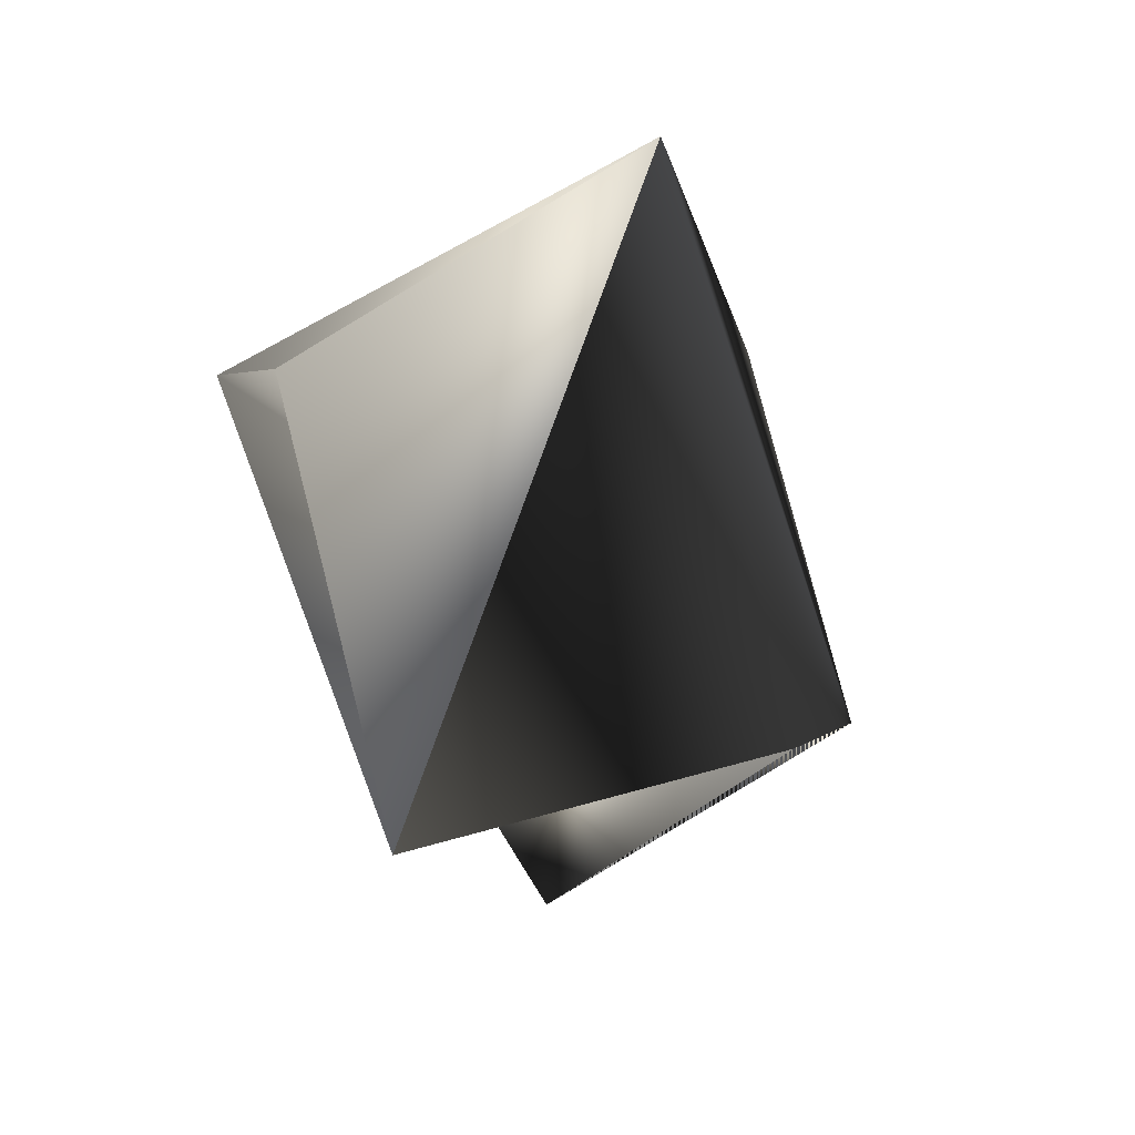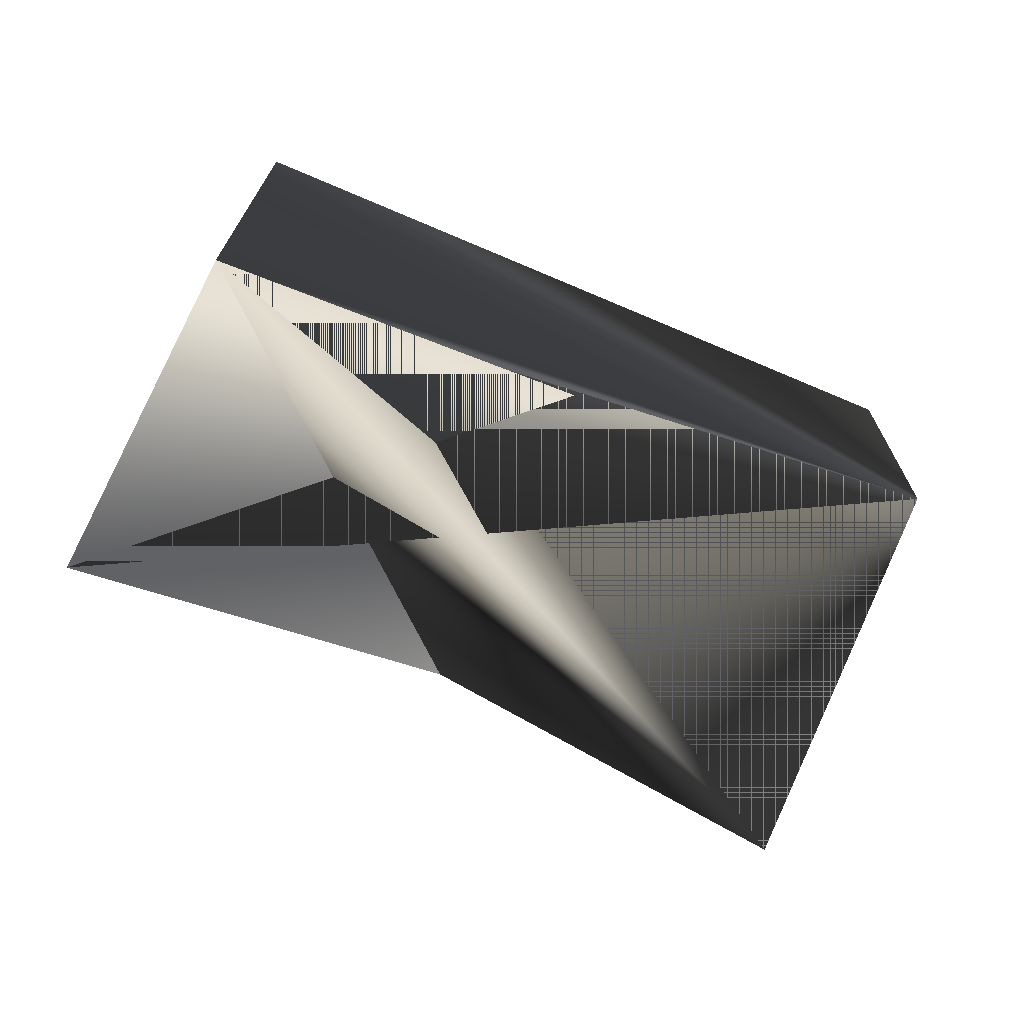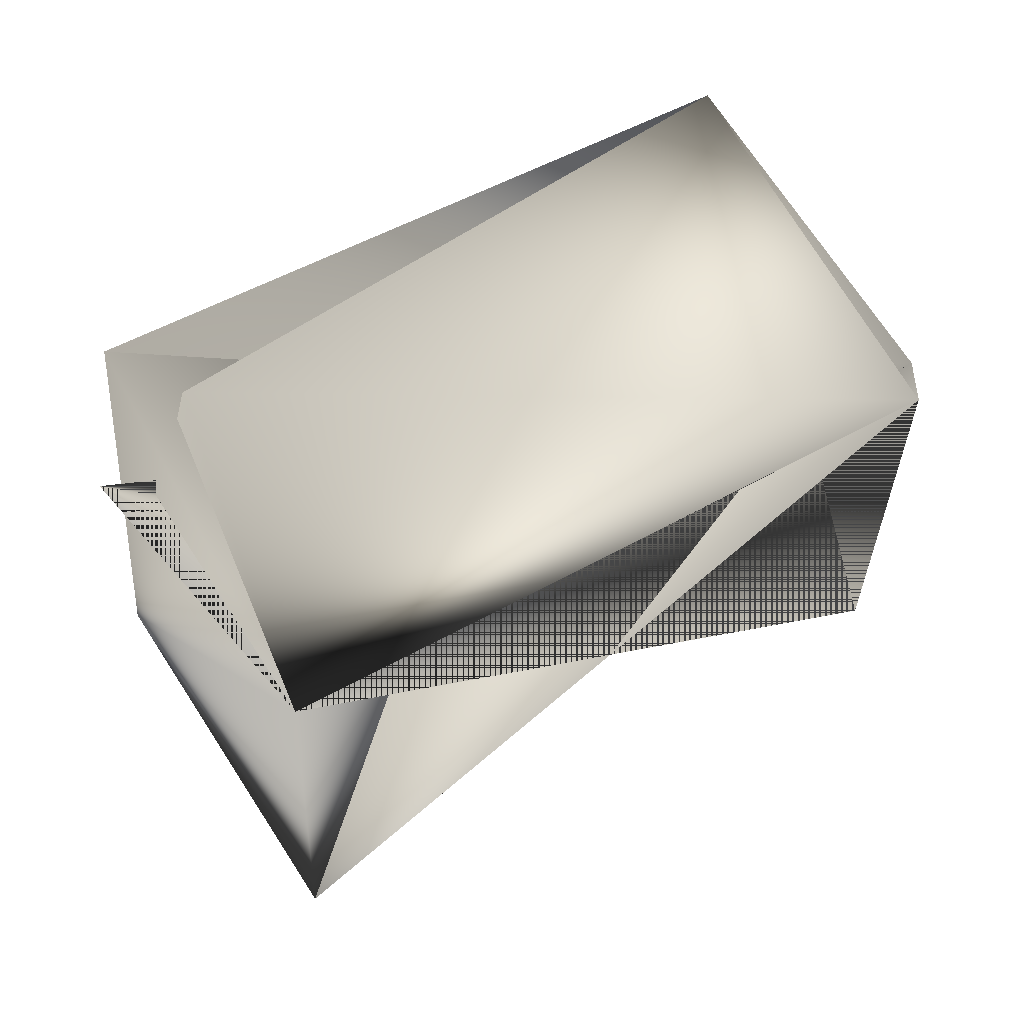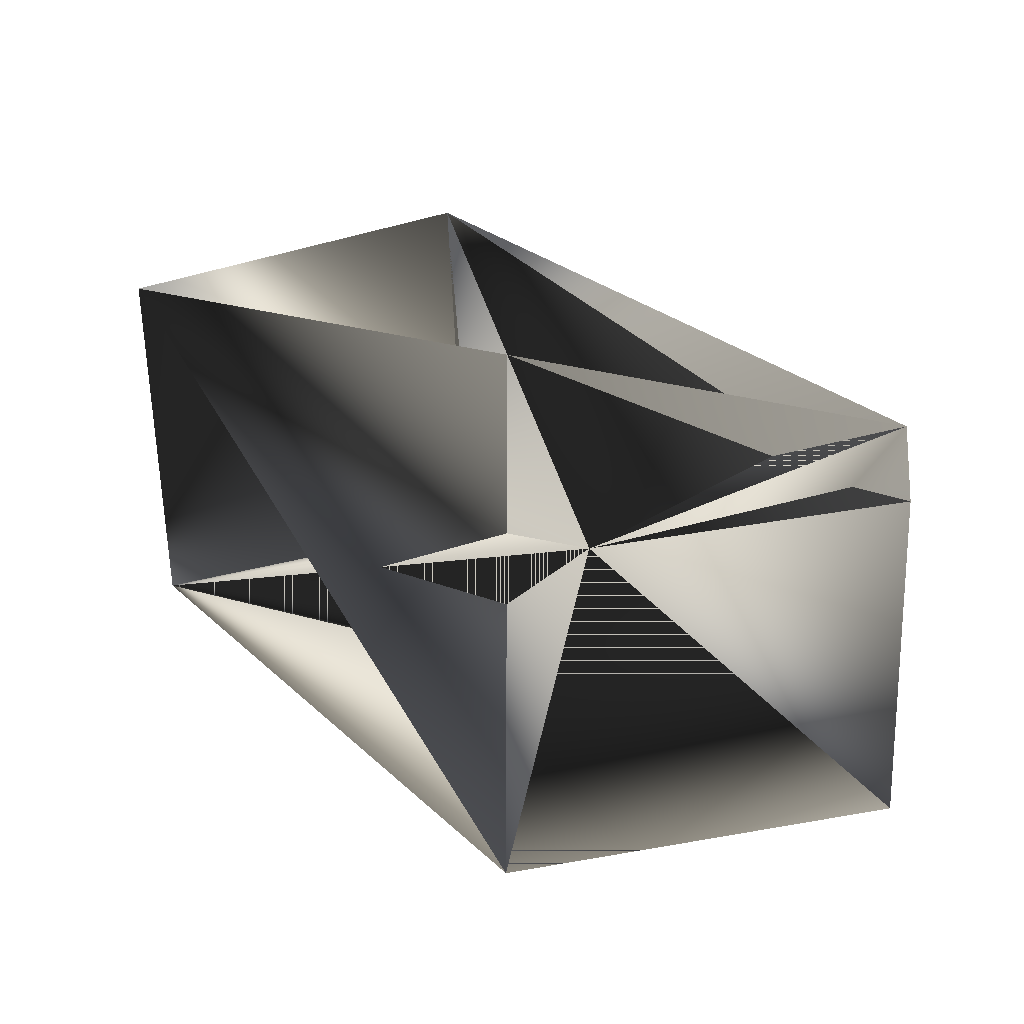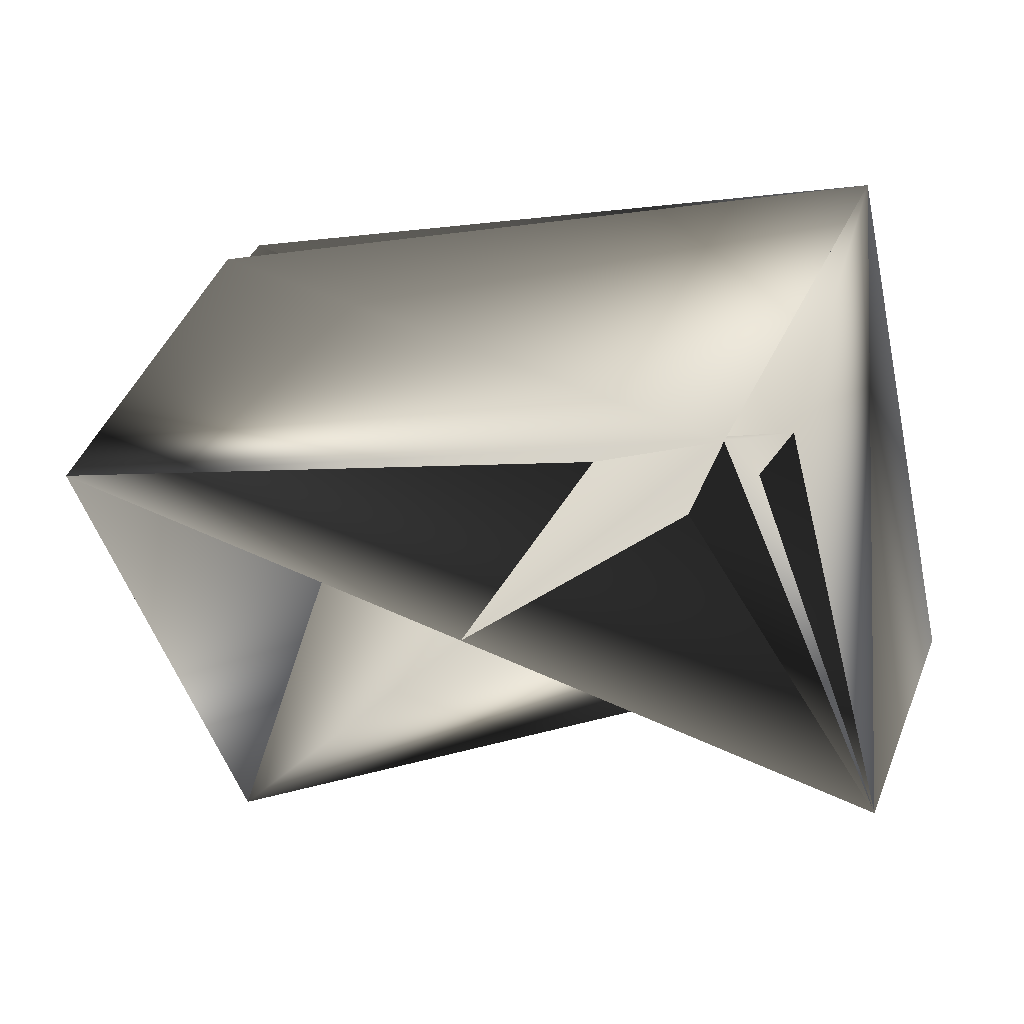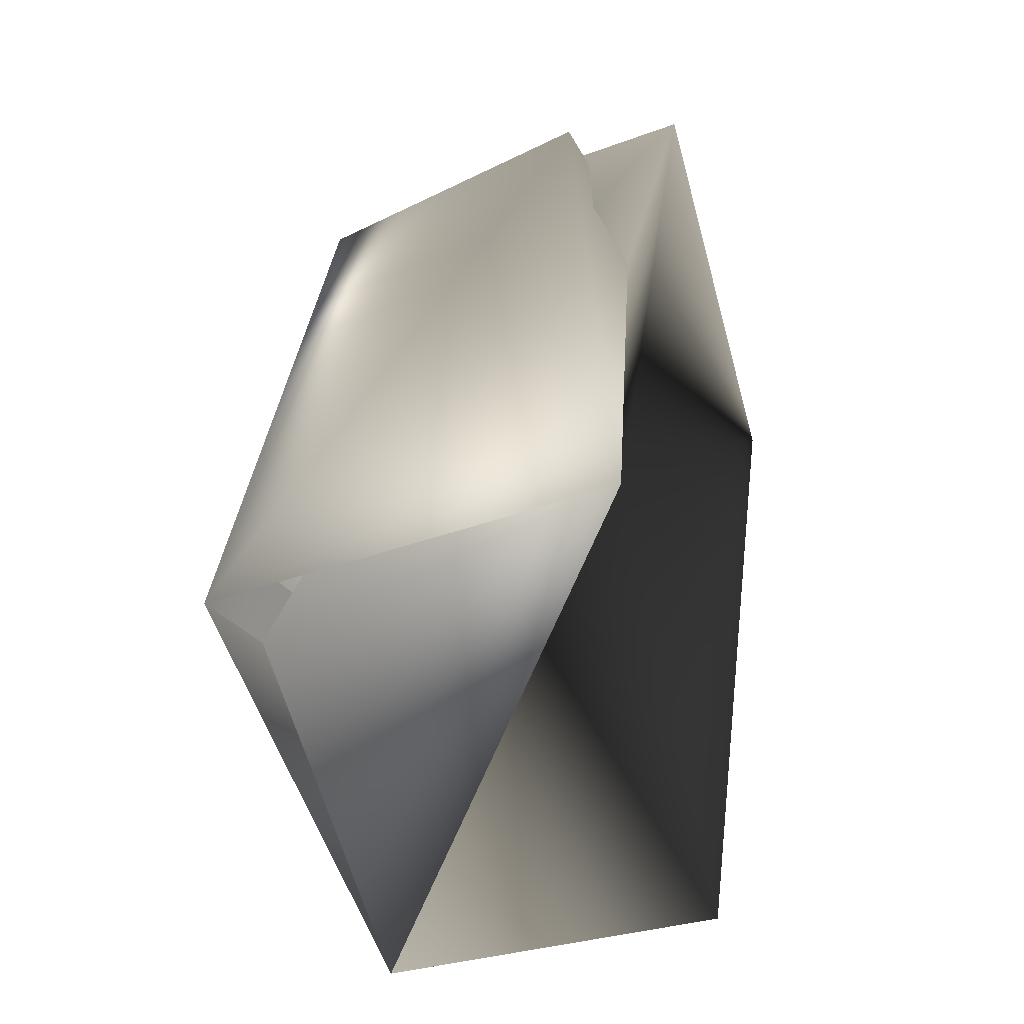
<metadata>
{"format":"obj","ext":"obj","renderer":"f3d","projection":"perspective","resolution":1024,"background":"white","views":[{"elev":-1.8,"azim":134.2,"up":"+Y"},{"elev":-58.1,"azim":-166.5,"up":"+Y"},{"elev":32.4,"azim":2.3,"up":"+Y"},{"elev":-18.5,"azim":49.9,"up":"+Z"},{"elev":13.7,"azim":60.3,"up":"+Y"},{"elev":42.0,"azim":131.5,"up":"+Y"}]}
</metadata>
<code>
v -0.1487 0.2906 0.3045
v -0.1936 0.3086 0.2539
v -0.07325 0.2464 0.125
v -0.02411 0.3122 0.2018
v -0.02834 0.2283 0.1756
v -0.02411 0.3122 0.2181
v -0.06902 0.3527 0.1513
v -0.1529 0.2066 0.262
v -0.1978 0.2471 0.2115
v -0.1936 0.331 0.2377
v -0.1751 0.331 0.2539
f 1 2 3
f 1 3 4
f 1 4 5
f 1 4 5
f 1 5 4
f 1 5 2
f 2 6 5
f 2 5 6
f 2 5 3
f 7 1 8
f 7 3 9
f 7 8 3
f 7 9 1
f 7 3 5
f 7 8 9
f 7 9 5
f 7 9 8
f 7 5 3
f 7 5 9
f 9 6 1
f 9 5 6
f 10 6 5
f 10 1 6
f 10 7 9
f 10 9 1
f 10 5 7
f 11 6 8
f 11 8 9
f 11 7 4
f 11 7 6
f 11 4 5
f 11 9 7
f 11 5 7
f 11 6 1
f 11 1 9
f 11 3 6
f 11 8 9
f 11 9 8
f 11 9 3
f 6 1 4
f 6 3 5
f 6 4 3
f 6 9 1
f 6 5 9
f 6 3 8
f 6 7 1
f 1 7 5
f 1 5 4
f 1 9 8
f 7 5 4

</code>
